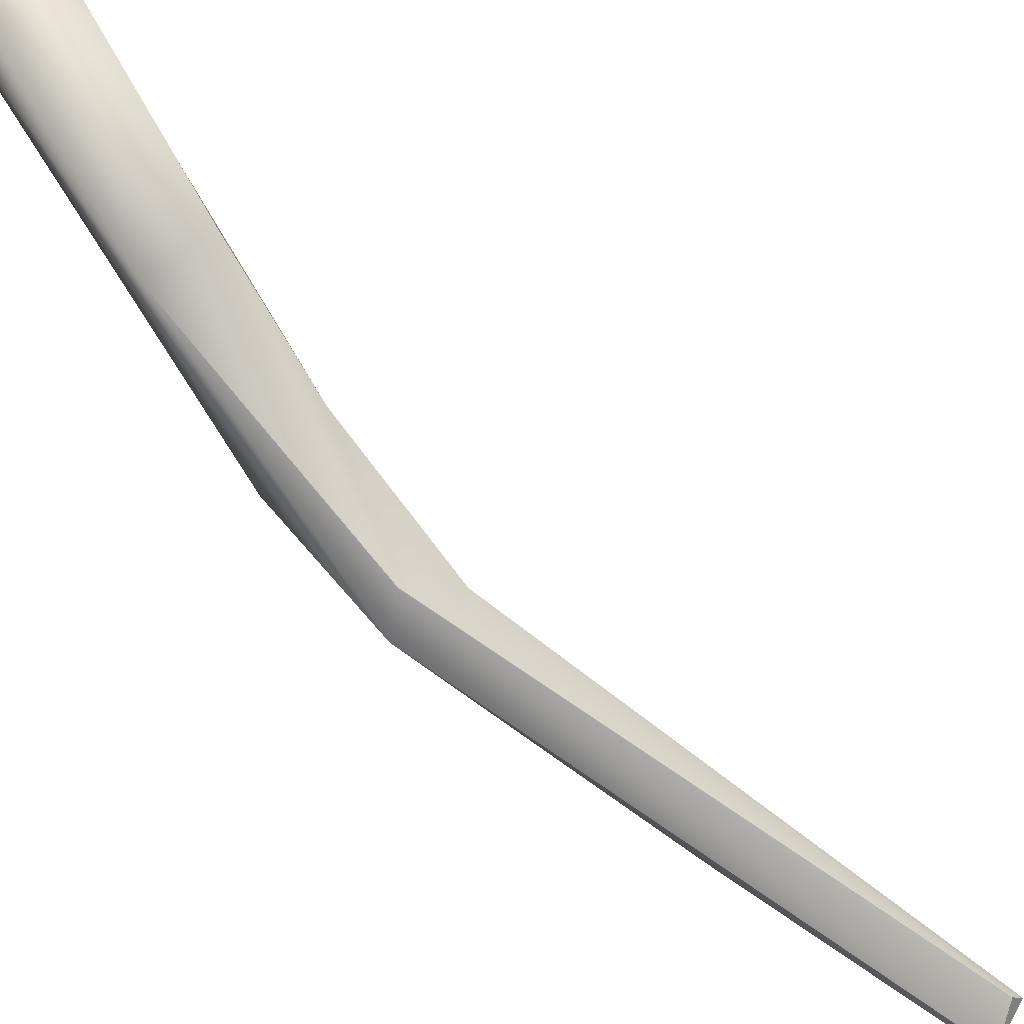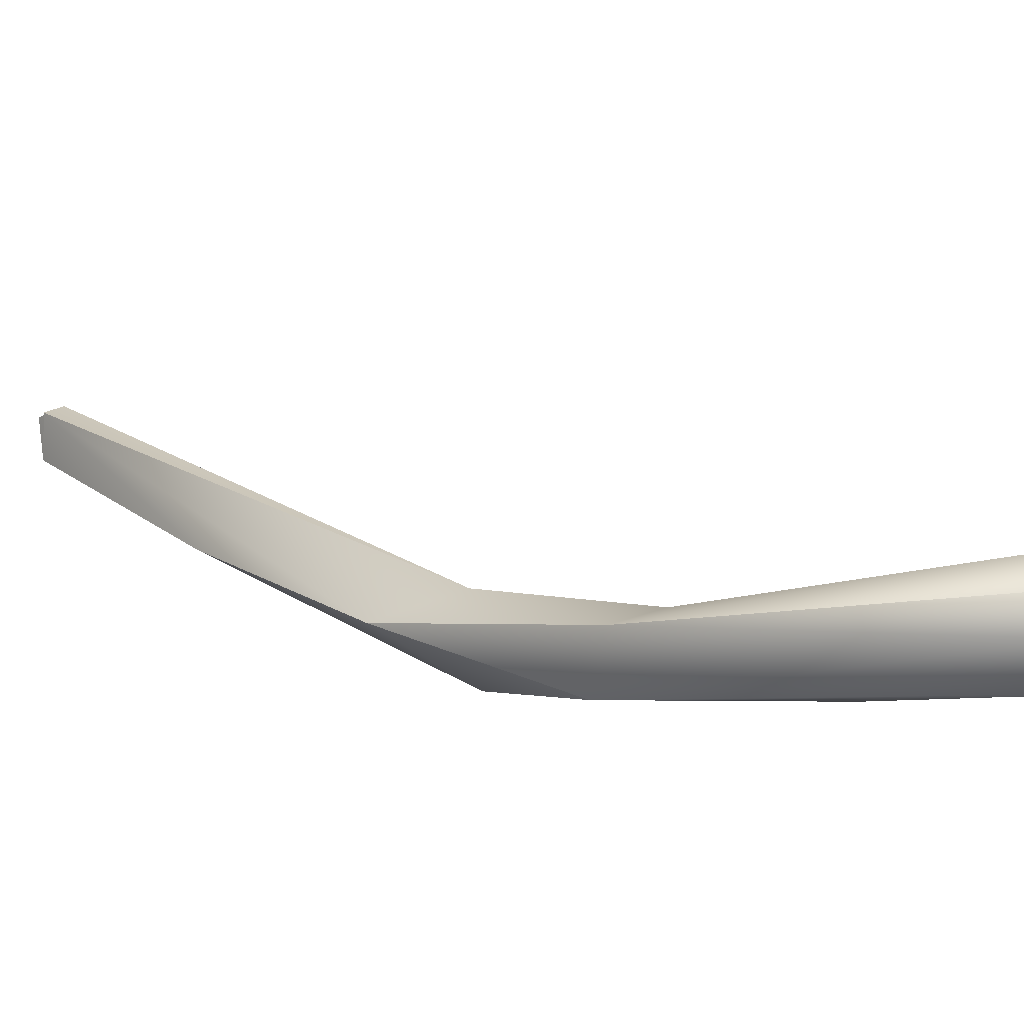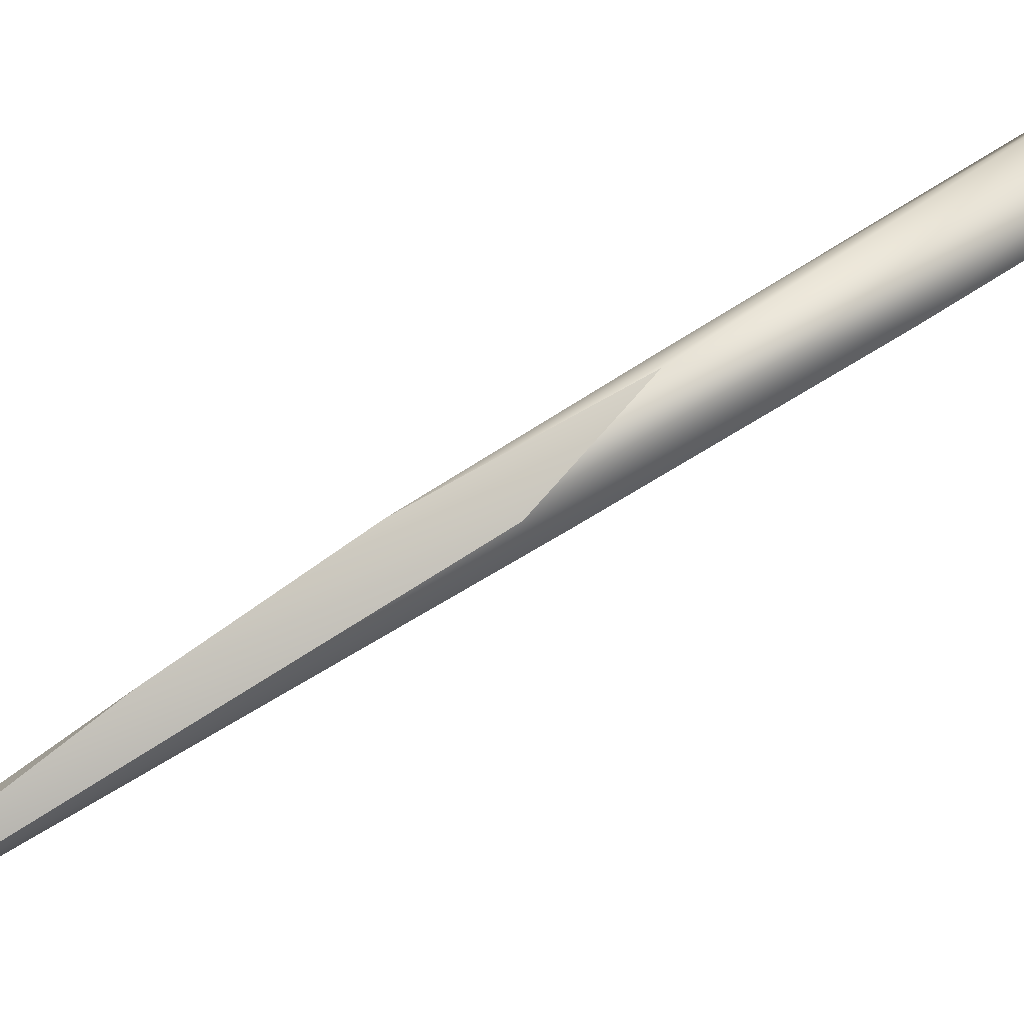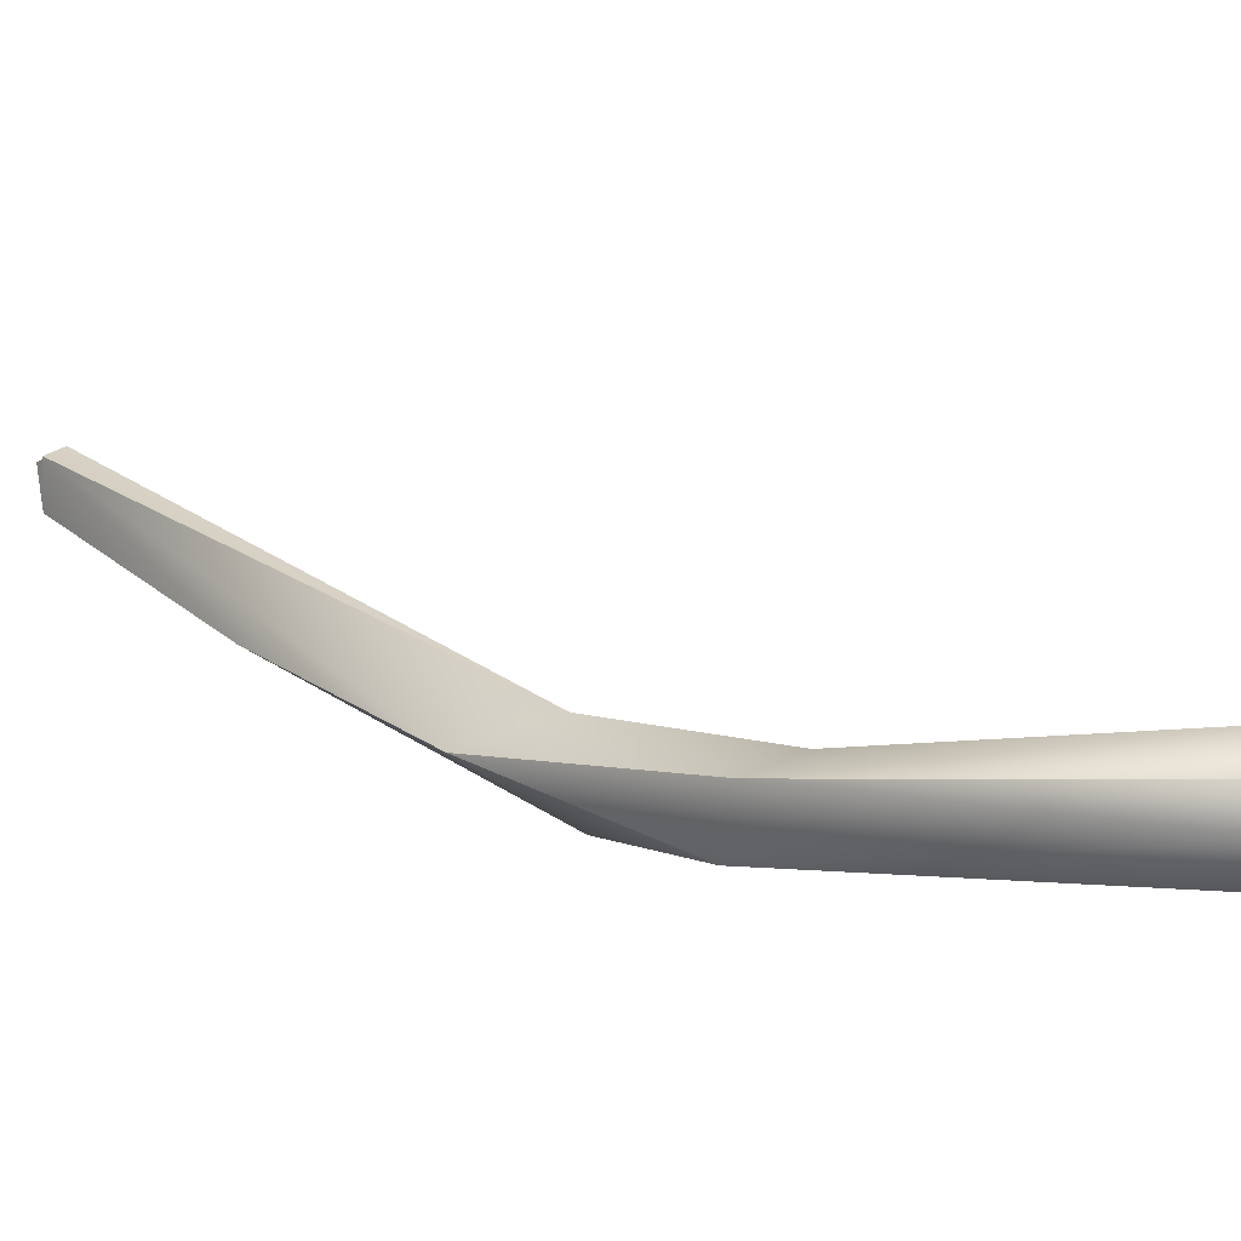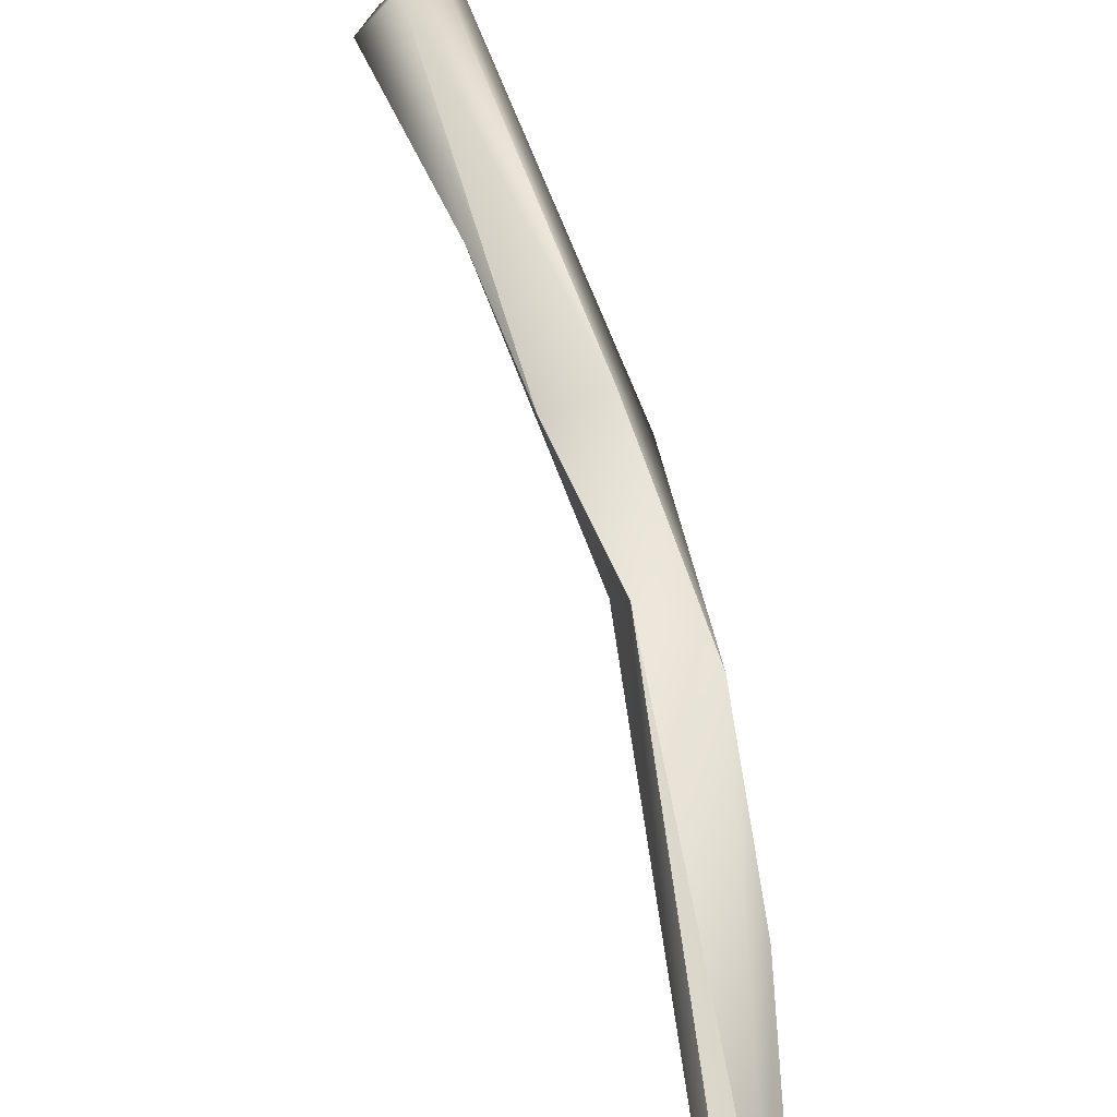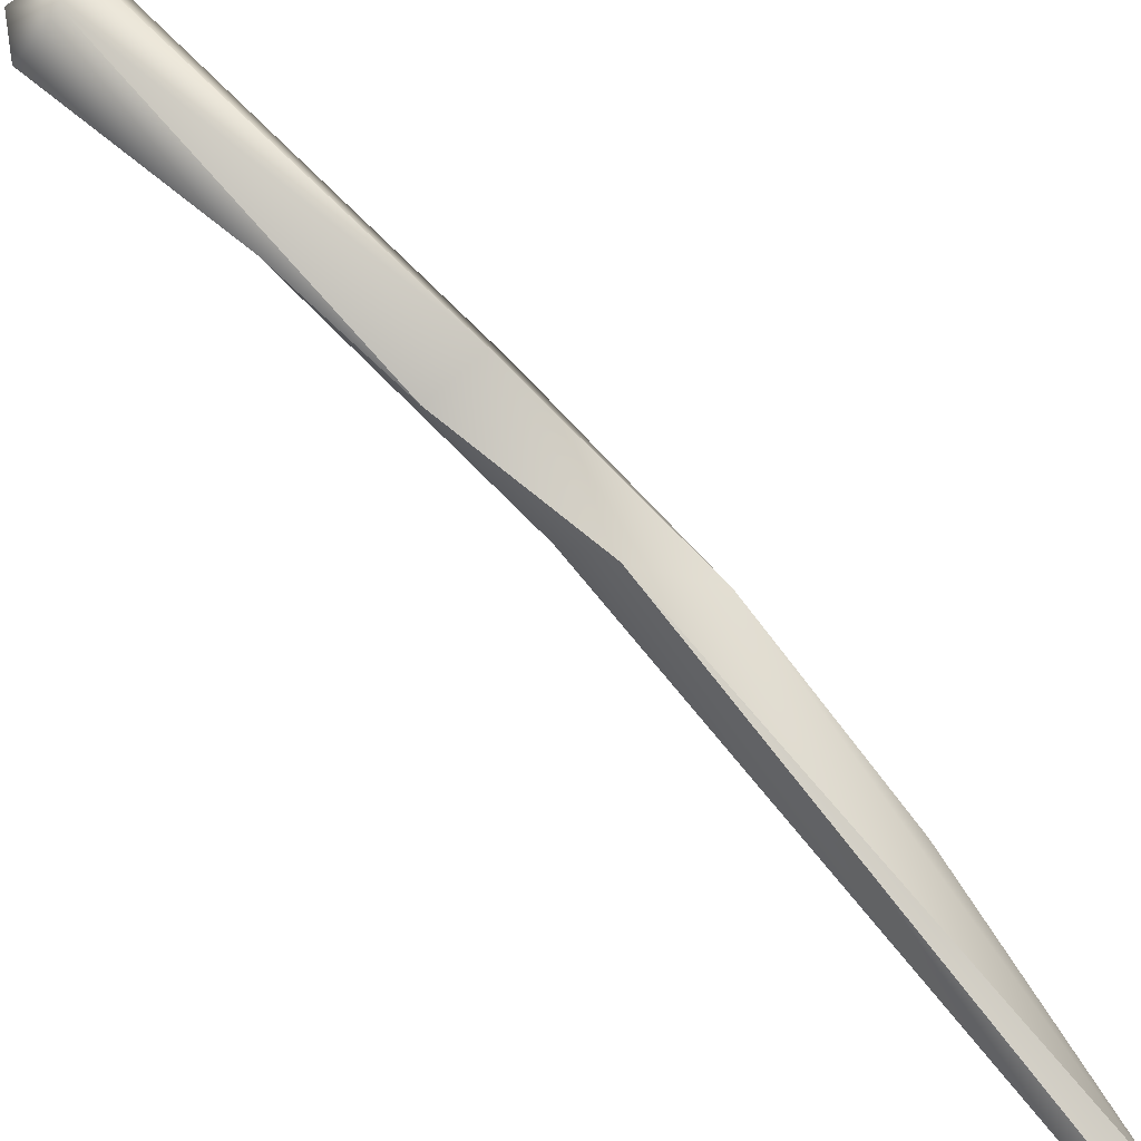
<metadata>
{"format":"obj","ext":"obj","renderer":"f3d","projection":"perspective","resolution":1024,"background":"white","views":[{"elev":-44.1,"azim":-98.8,"up":"+Z"},{"elev":48.0,"azim":159.1,"up":"+Z"},{"elev":-40.6,"azim":141.8,"up":"+Z"},{"elev":53.9,"azim":158.1,"up":"+Z"},{"elev":30.8,"azim":17.8,"up":"+Z"},{"elev":53.0,"azim":-16.7,"up":"+Z"}]}
</metadata>
<code>
o FJ2957.obj_grp1.1599
v 0.5497 -0.6278 5.473
v 0.5524 -0.6266 5.474
v 0.521 -0.5635 5.497
v 0.5522 -0.6249 5.468
v 0.5531 -0.6262 5.474
v 0.5497 -0.6278 5.473
v 0.5497 -0.6278 5.473
v 0.5477 -0.6259 5.471
v 0.5522 -0.6249 5.468
v 0.5497 -0.6278 5.473
v 0.521 -0.5635 5.497
v 0.5477 -0.6259 5.471
v 0.5538 -0.6234 5.469
v 0.5538 -0.6234 5.469
v 0.543 -0.5921 5.482
v 0.5166 -0.5557 5.492
v 0.5522 -0.6249 5.468
v 0.5477 -0.6259 5.471
v 0.5166 -0.5557 5.492
v 0.543 -0.5921 5.482
v 0.5538 -0.6234 5.469
v 0.5226 -0.5557 5.49
v 0.5314 -0.5664 5.493
v 0.521 -0.5635 5.497
v 0.5522 -0.6249 5.468
v 0.5137 -0.5444 5.51
v 0.5314 -0.5664 5.493
v 0.5062 -0.5468 5.507
v 0.5167 -0.5411 5.503
v 0.5226 -0.5557 5.49
v 0.4954 -0.5265 5.51
v 0.5062 -0.5468 5.507
v 0.4812 -0.5167 5.537
v 0.4942 -0.5339 5.518
v 0.5062 -0.5468 5.507
v 0.4942 -0.5339 5.518
v 0.5314 -0.5664 5.493
v 0.5167 -0.5411 5.503
v 0.5137 -0.5444 5.51
v 0.476 -0.5169 5.532
v 0.4839 -0.5117 5.538
v 0.4767 -0.5106 5.533
v 0.485 -0.5085 5.536
v 0.4786 -0.5091 5.527
v 0.4823 -0.5064 5.529
f 3 1 2
f 4 5 6
f 7 8 9
f 10 11 12
f 4 13 5
f 14 15 2
f 11 16 12
f 17 18 19
f 20 21 22
f 2 23 24
f 22 21 25
f 26 24 23
f 20 22 27
f 2 15 23
f 11 28 16
f 22 29 27
f 19 30 17
f 31 30 19
f 32 33 34
f 26 35 24
f 35 26 33
f 36 16 28
f 36 31 16
f 37 38 39
f 33 40 34
f 40 31 36
f 38 30 31
f 38 31 45
f 42 33 41
f 41 43 42
f 39 43 41
f 41 33 26
f 42 40 33
f 42 44 40
f 42 45 44
f 43 38 45
f 40 44 31
f 43 39 38
f 45 42 43
f 45 31 44

</code>
